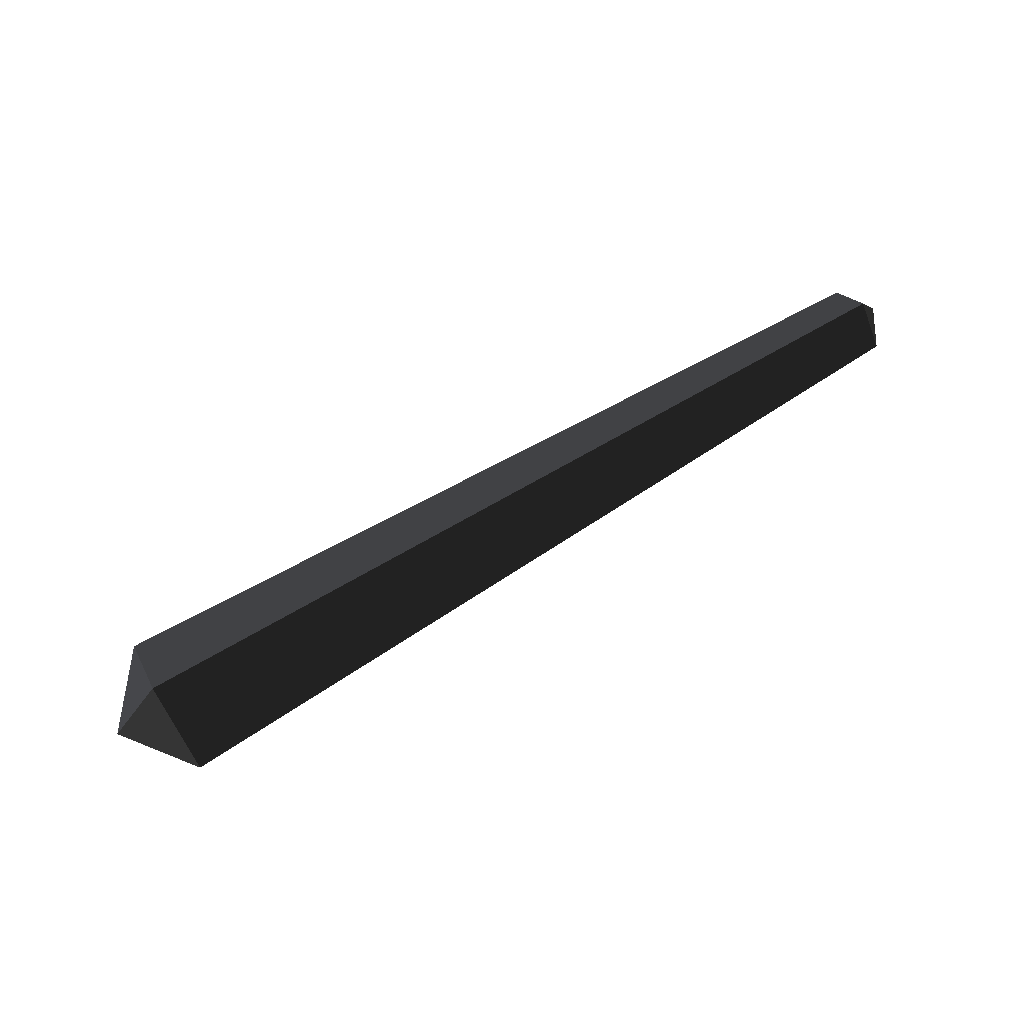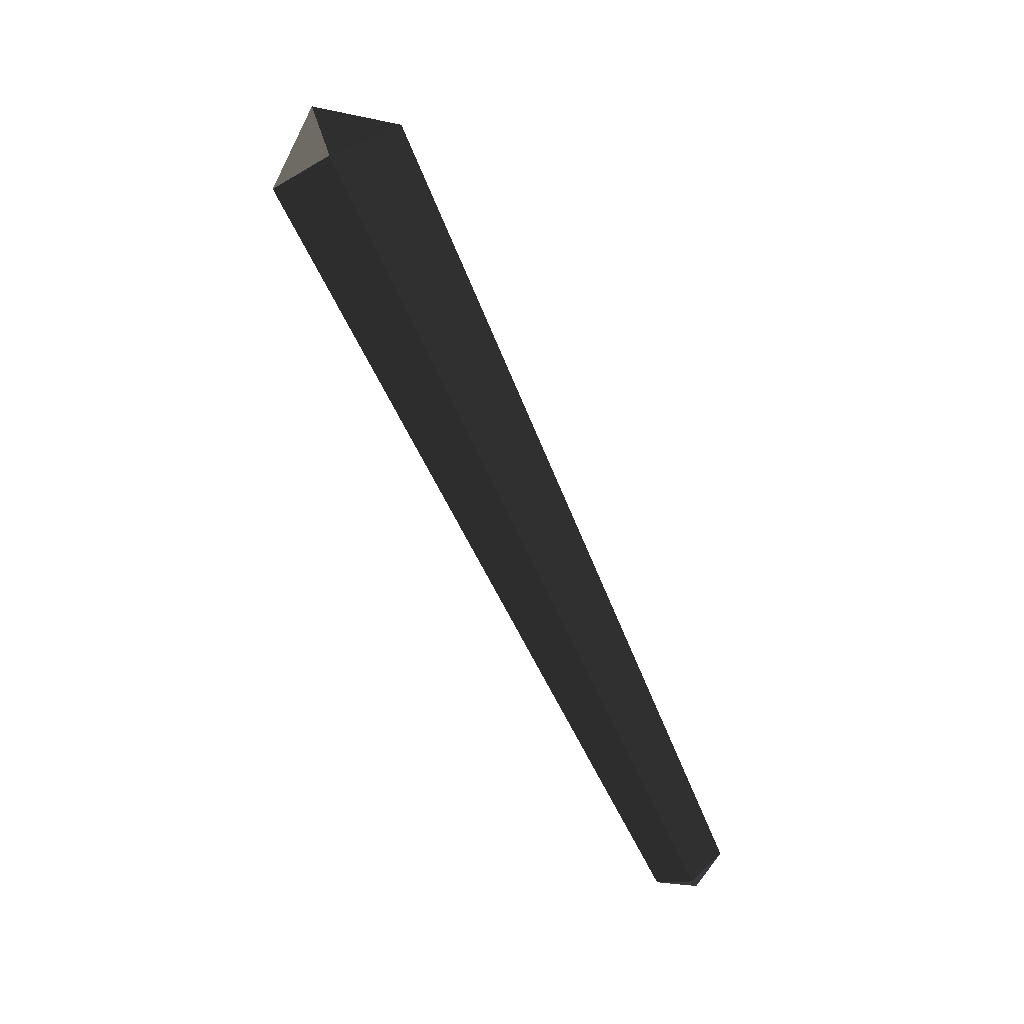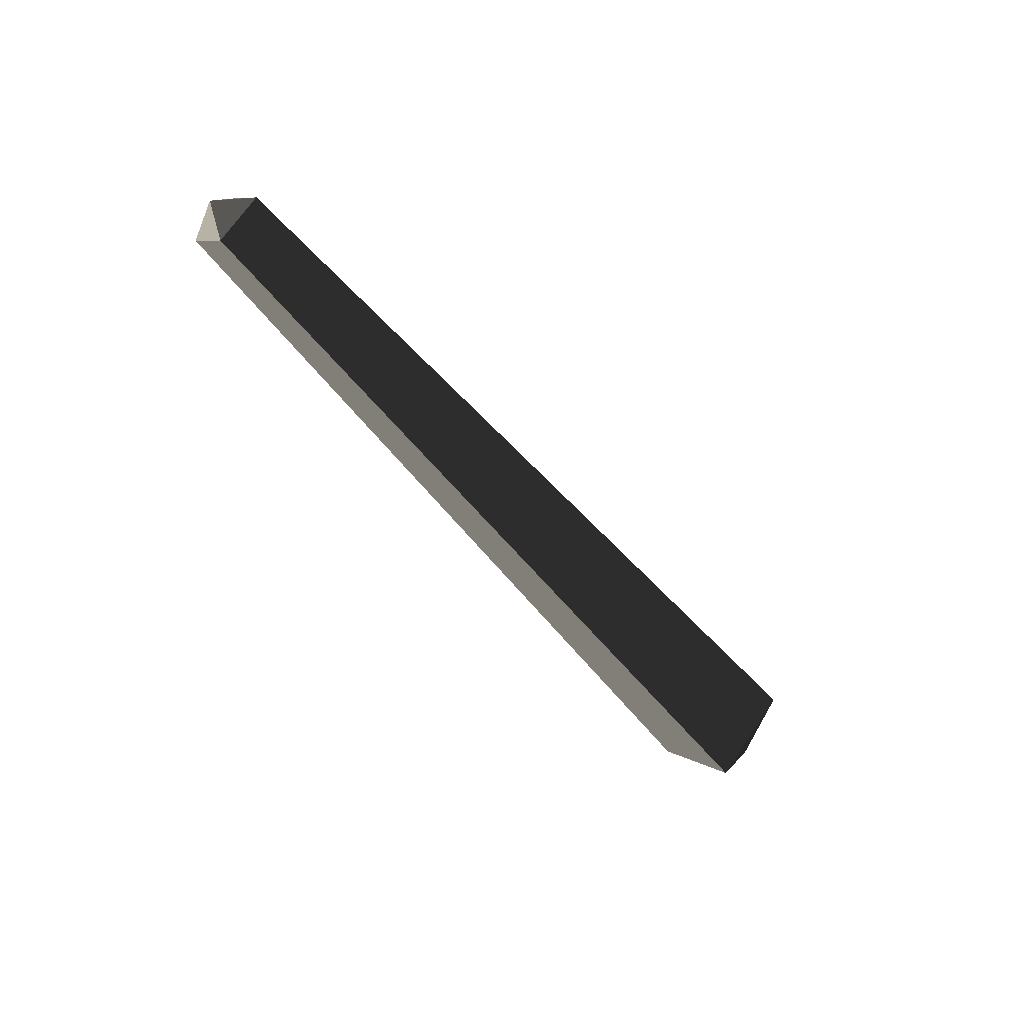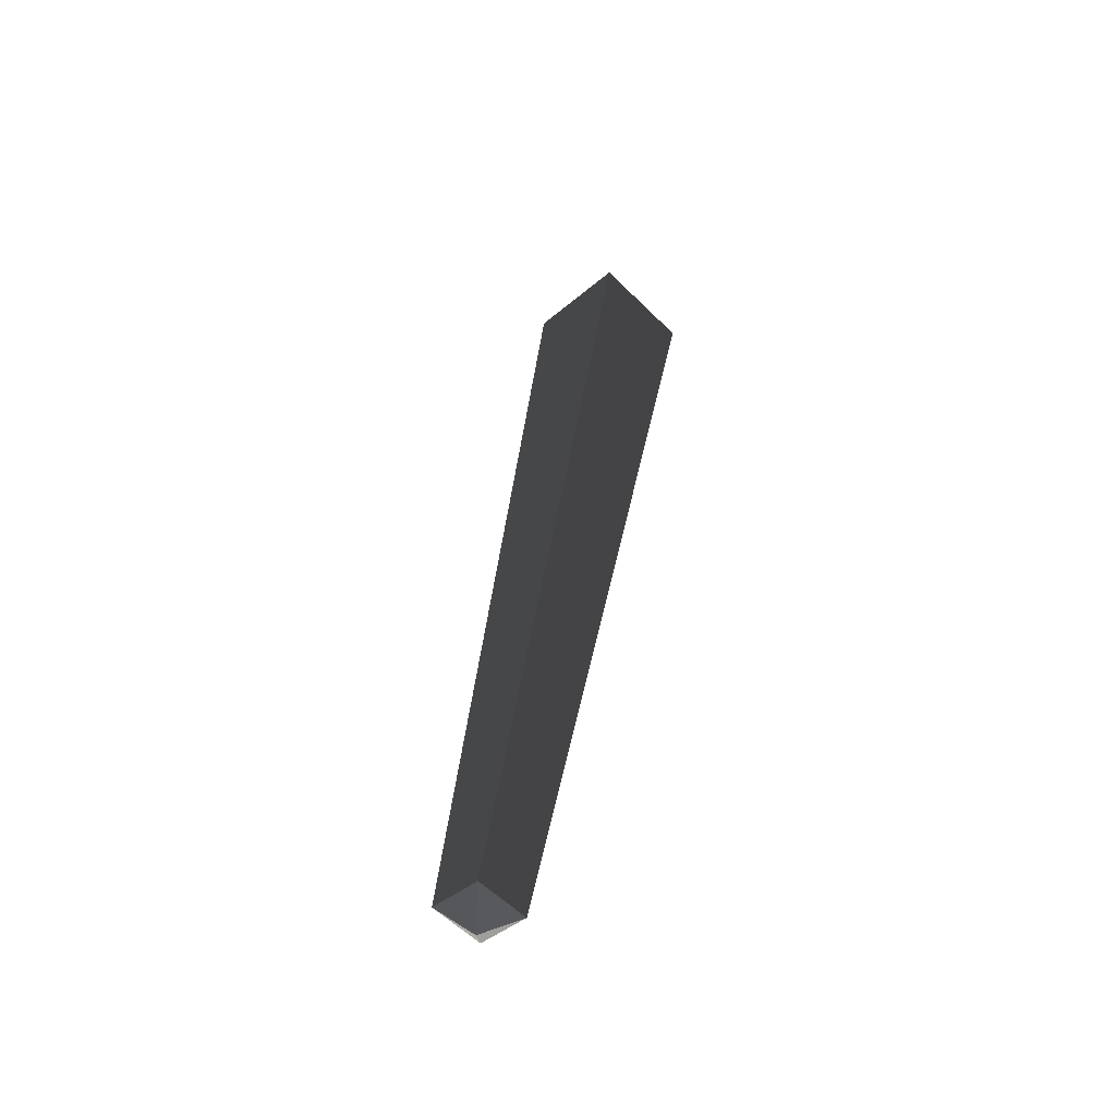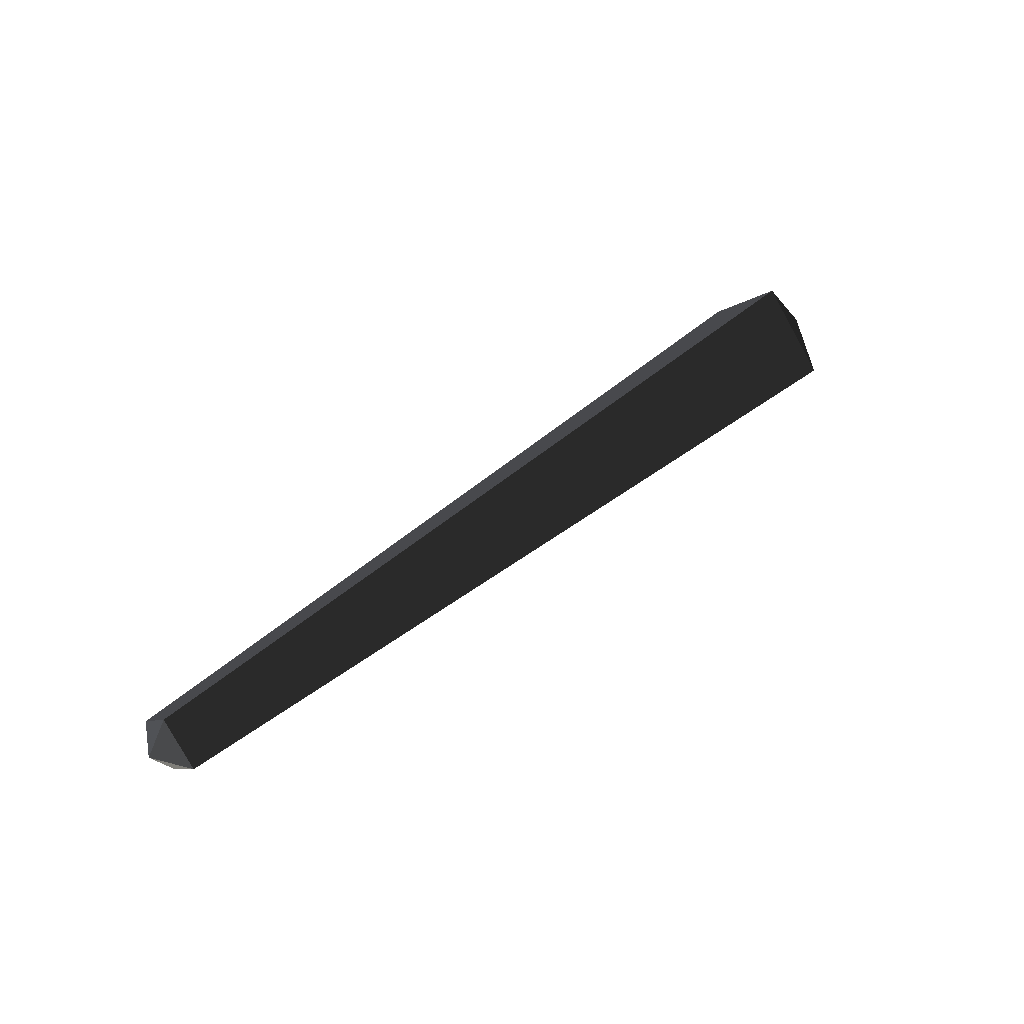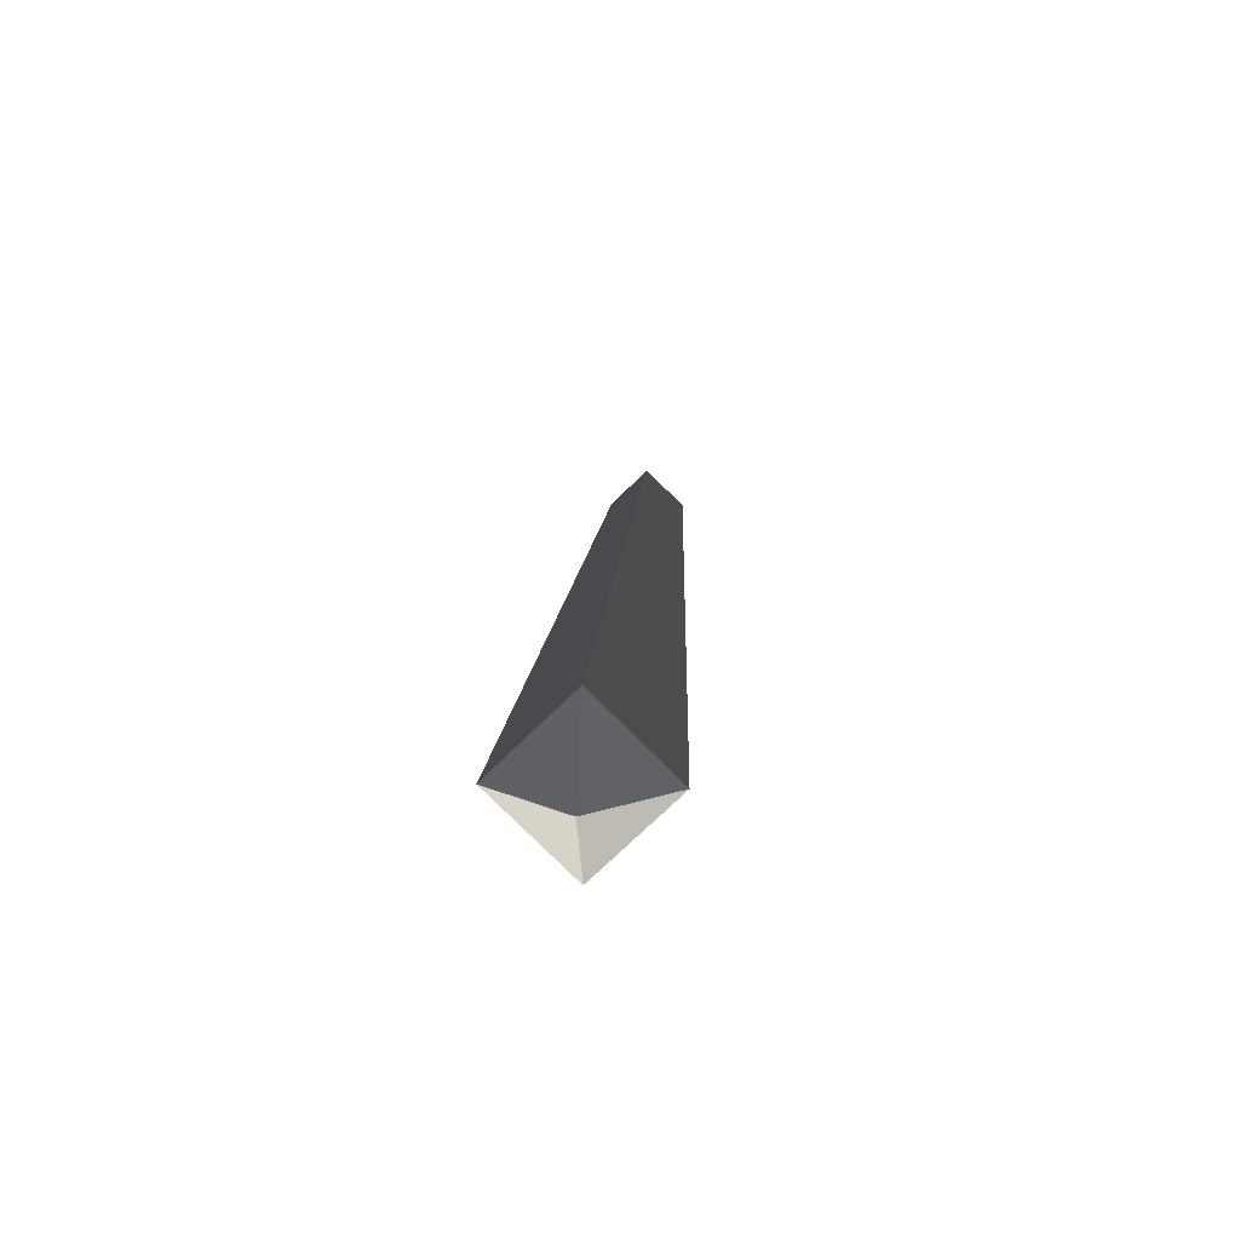
<metadata>
{"format":"obj","ext":"obj","renderer":"f3d","projection":"perspective","resolution":1024,"background":"white","views":[{"elev":70.0,"azim":149.1,"up":"+Y"},{"elev":-79.7,"azim":115.9,"up":"+Y"},{"elev":-50.3,"azim":-53.2,"up":"+Y"},{"elev":40.0,"azim":-82.0,"up":"+Y"},{"elev":45.5,"azim":-43.5,"up":"+Z"},{"elev":16.3,"azim":93.6,"up":"+Y"}]}
</metadata>
<code>
v -0.9739 0.0441 0.0015
v -0.974 0.0004 -0.0423
v -1 0.0008 0.003
v -1 0.0008 0.003
v -0.9739 0.0004 0.0452
v -0.9739 0.0004 0.0452
v -0.974 -0.0434 0.0015
v -0.974 -0.0434 0.0015
v -0.974 0.0004 -0.0423
v -0.974 0.0004 -0.0423
v -0.0003 -0.0834 0.0026
v -0.0003 0.0008 -0.0815
v 0.0638 0.0007 0.0026
v 0.0638 0.0007 0.0026
v -0.0002 0.0008 0.0868
v -0.0002 0.0008 0.0868
v -0.974 -0.0434 0.0015
v -0.9739 0.0004 0.0452
v -0.9739 0.0441 0.0015
v -0.0002 0.0849 0.0026
v 0.0638 0.0007 0.0026
v 0.0638 0.0007 0.0026
v -0.0003 0.0008 -0.0815
v -0.0003 0.0008 -0.0815
v -0.9739 0.0441 0.0015
v -0.974 0.0004 -0.0423
g Group_001
f 1 2 3
f 1 3 5
f 5 3 7
f 7 3 9
f 7 9 12 11
f 11 12 13
f 11 13 15
f 11 15 18 17
f 18 15 20 19
f 20 15 21
f 20 21 23
f 20 23 26 25

</code>
